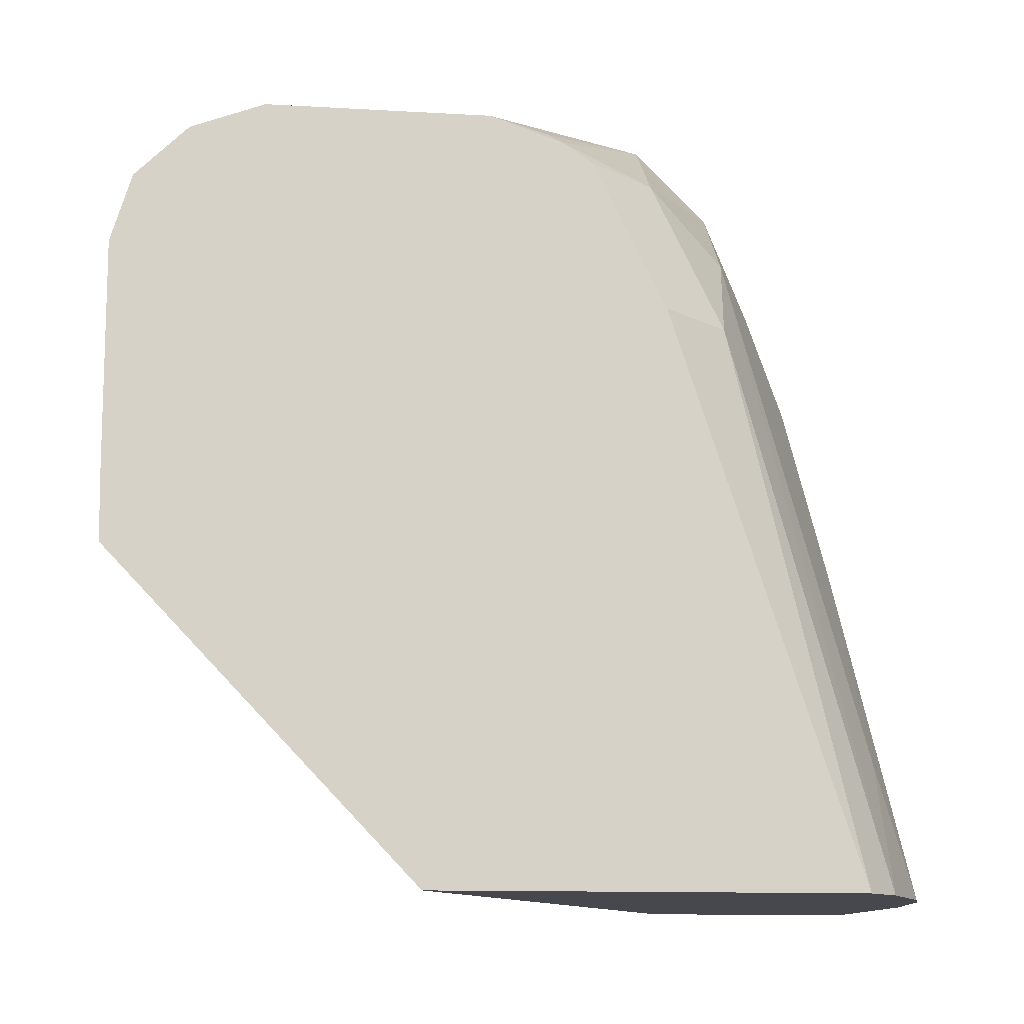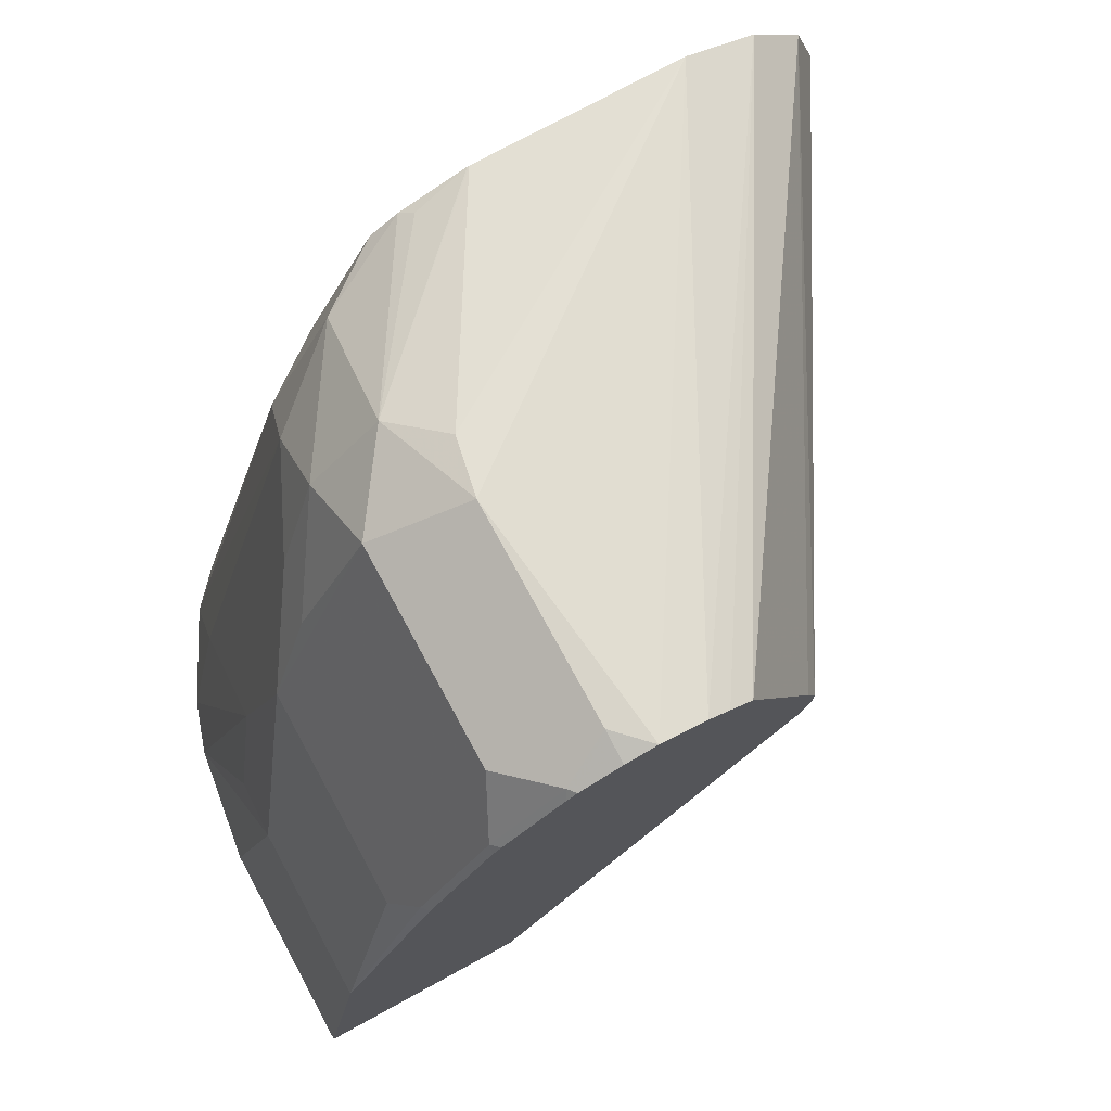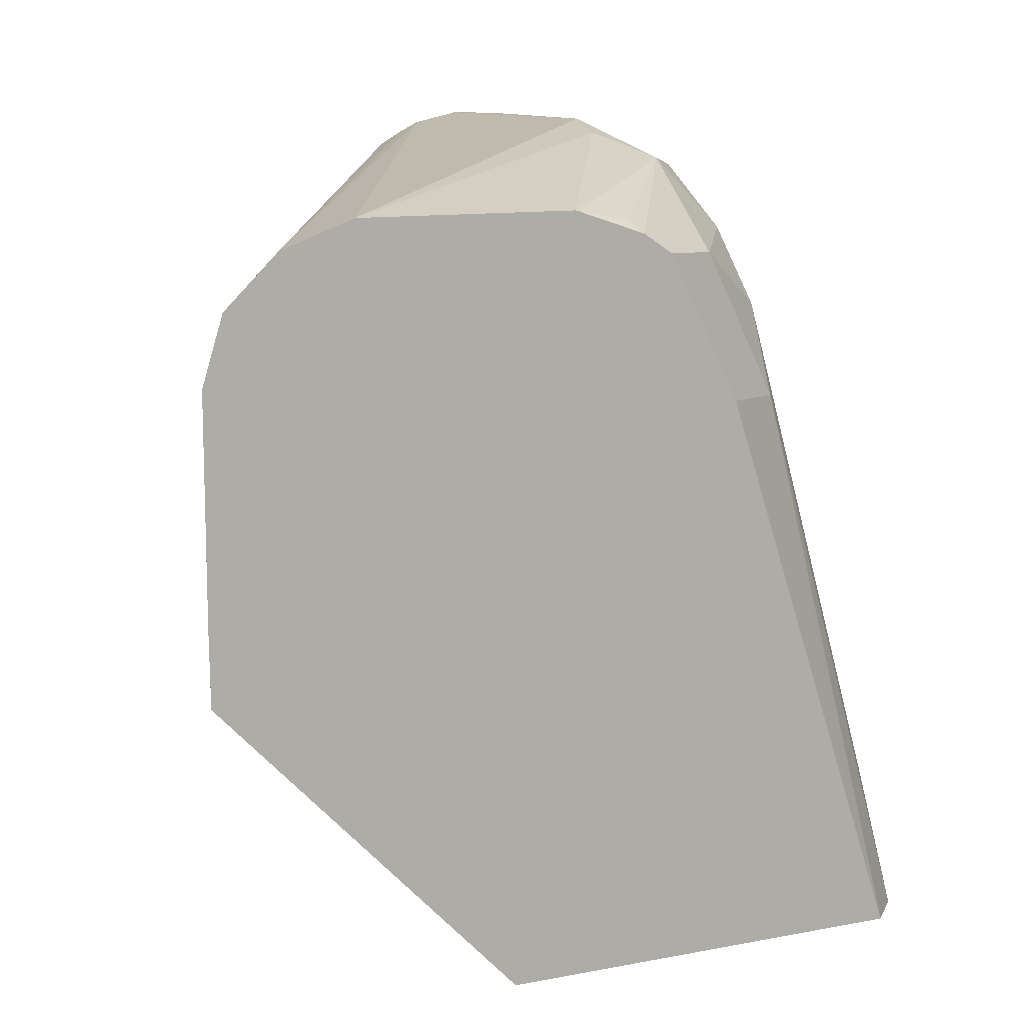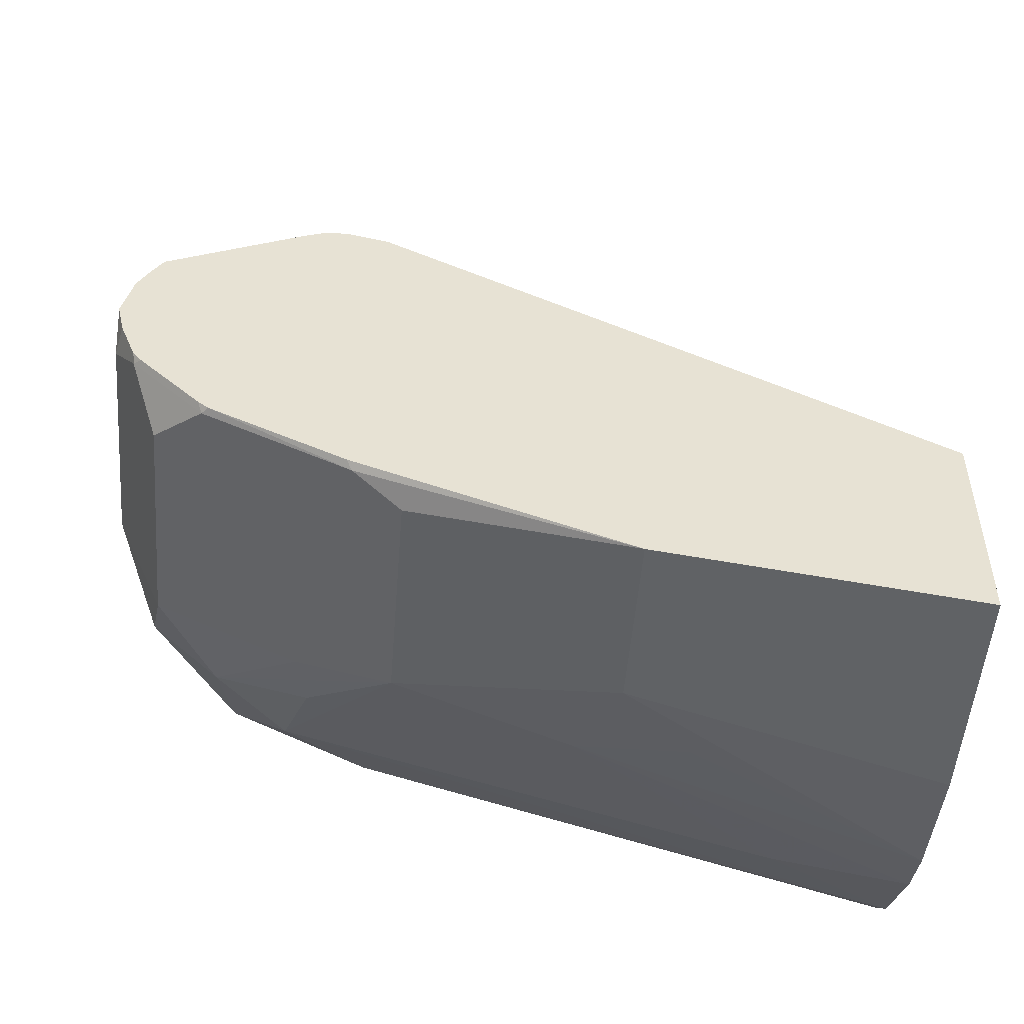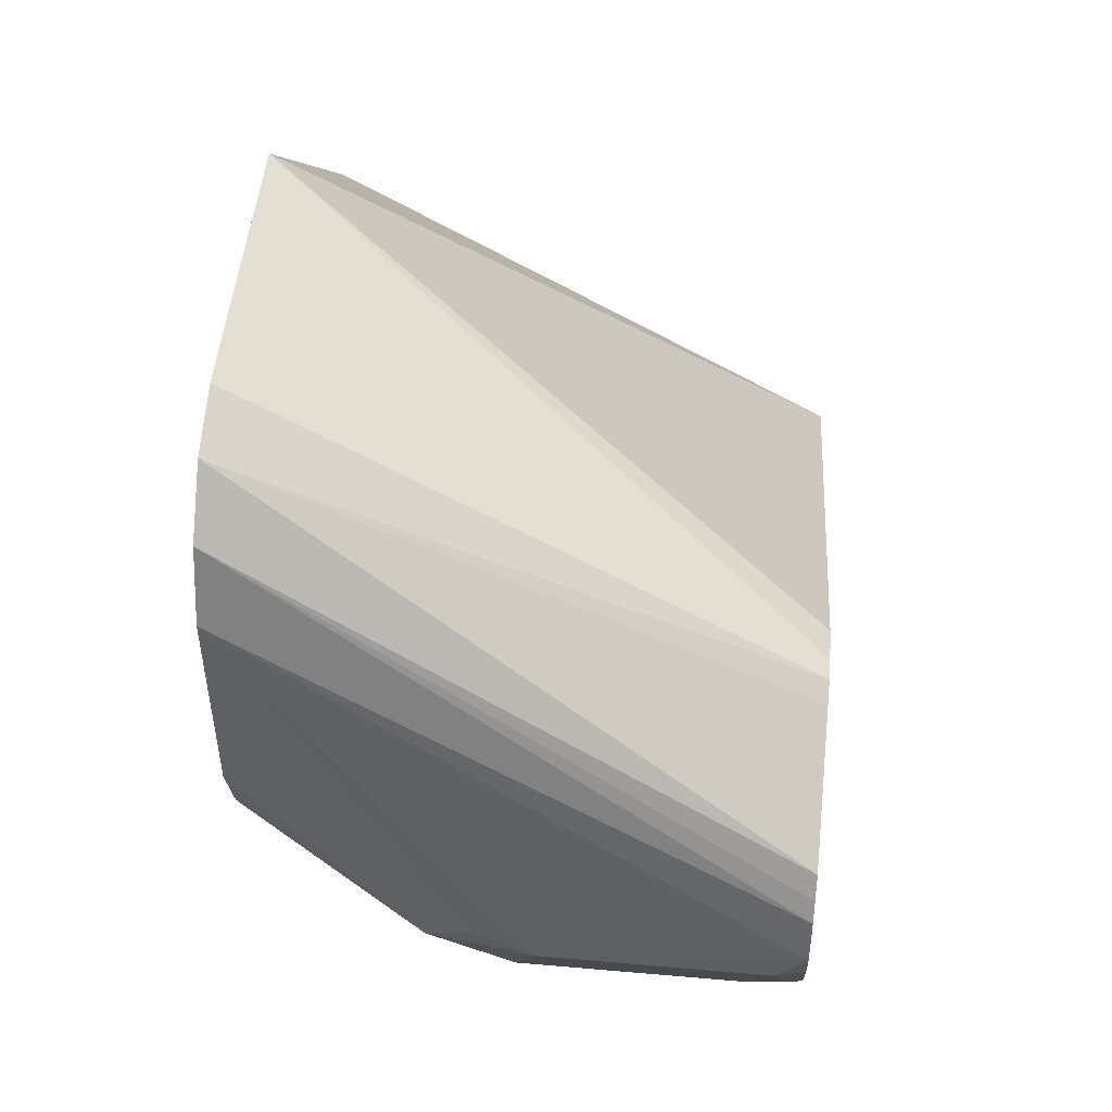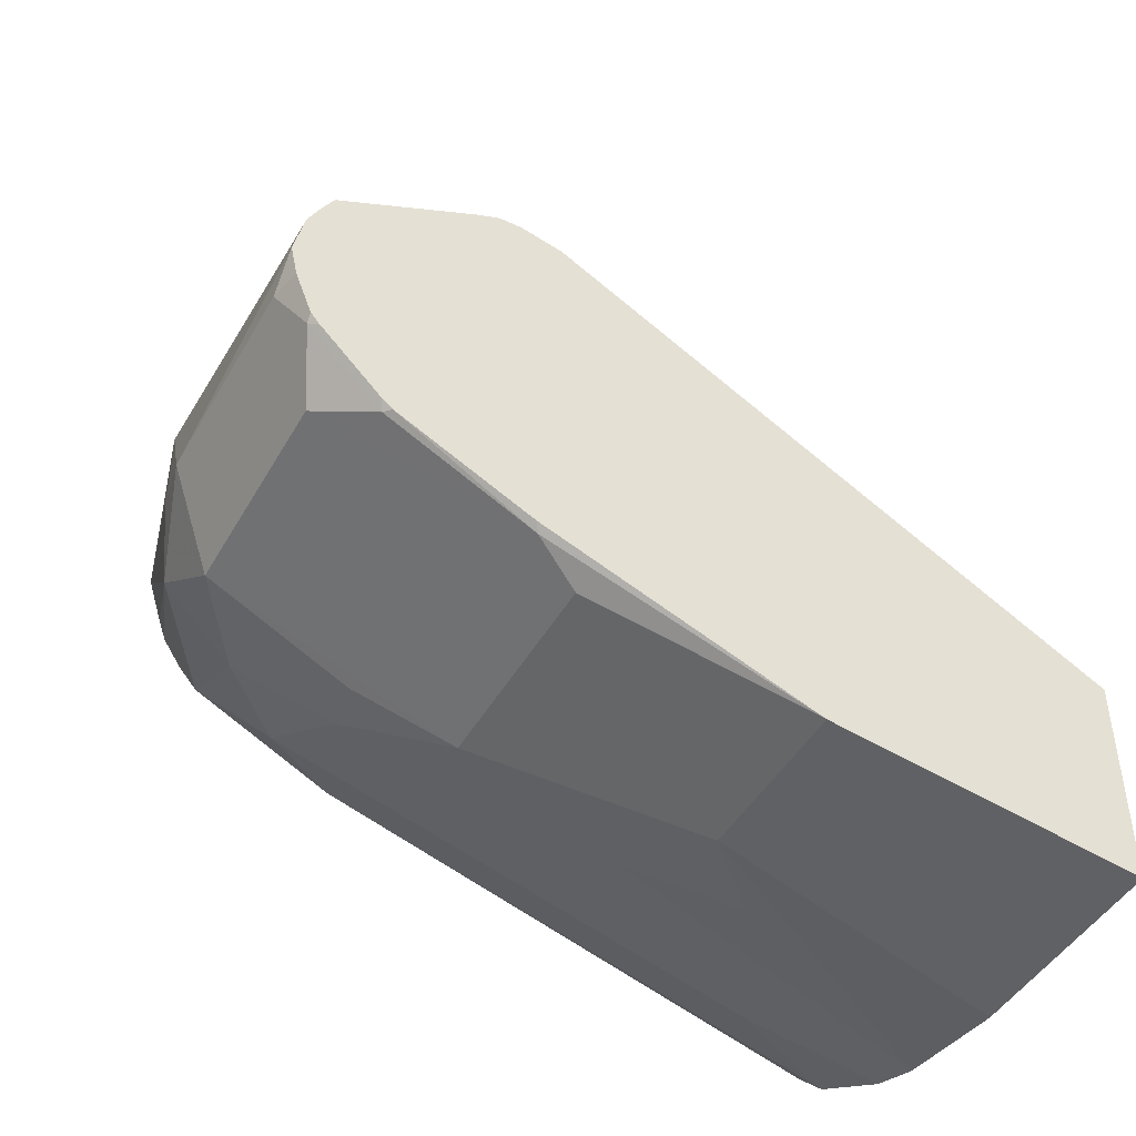
<metadata>
{"format":"obj","ext":"obj","renderer":"f3d","projection":"perspective","resolution":1024,"background":"white","views":[{"elev":-11.8,"azim":81.9,"up":"+Y"},{"elev":75.5,"azim":-118.6,"up":"+Y"},{"elev":11.4,"azim":65.1,"up":"+Y"},{"elev":-51.0,"azim":-94.5,"up":"+Z"},{"elev":50.0,"azim":-174.5,"up":"+Z"},{"elev":-45.7,"azim":-118.2,"up":"+Z"}]}
</metadata>
<code>
v 0.1451 0.2695 -0.8086
v 0.08294 0.2695 -0.8086
v 0.07387 0.2695 -0.7995
v 0.228 0.2488 -0.7049
v 0.1624 0.2661 -0.8051
v 0.1762 0.2592 -0.819
v 0.152 0.2557 -0.8363
v 0.07387 0.2675 -0.8086
v 0.07603 0.2626 -0.8224
v 0.07387 0.2629 -0.8206
v 0.07387 0.2666 -0.7864
v 0.228 0.241 -0.6843
v 0.228 0.2488 -0.7671
v 0.1762 0.2384 -0.8397
v 0.228 0.2487 -0.7676
v 0.2246 0.2453 -0.7844
v 0.228 0.242 -0.7878
v 0.2142 0.235 -0.8155
v 0.152 0.2142 -0.857
v 0.1451 0.1866 -0.8708
v 0.08985 0.2557 -0.8363
v 0.07603 0.2419 -0.8432
v 0.07387 0.2604 -0.8235
v 0.07387 0.2636 -0.7804
v 0.228 0.2265 -0.6695
v 0.07387 0.2598 -0.774
v 0.197 0.2177 -0.8397
v 0.1693 0.2108 -0.8535
v 0.228 0.2437 -0.7828
v 0.228 0.2364 -0.7962
v 0.2142 0.1935 -0.8363
v 0.1555 0.1348 -0.8812
v 0.1244 0.1244 -0.8915
v 0.08294 0.1866 -0.8708
v 0.07603 0.2004 -0.8639
v 0.07387 0.24 -0.8434
v 0.07387 0.243 -0.841
v 0.228 0.2075 -0.6637
v 0.07387 0.2203 -0.7548
v 0.07387 0.2138 -0.7523
v 0.2169 0.03492 -0.8804
v 0.197 0.07259 -0.8812
v 0.228 0.1949 -0.8169
v 0.228 0.07052 -0.8584
v 0.2277 0.03492 -0.8705
v 0.1899 0.03492 -0.8948
v 0.18 0.03492 -0.8981
v 0.1743 0.03492 -0.9
v 0.1451 0.1037 -0.8915
v 0.1417 0.121 -0.8881
v 0.1386 0.03492 -0.9052
v 0.07387 0.1244 -0.8915
v 0.07387 0.2018 -0.8622
v 0.228 0.1453 -0.6637
v 0.07387 0.2073 -0.7523
v 0.228 0.03492 -0.87
v 0.07387 0.03492 -0.9052
v 0.228 0.1249 -0.6639
v 0.07387 0.1954 -0.7552
v 0.228 0.03492 -0.7498
v 0.07387 0.03492 -0.8426
f 22 36 37
f 22 37 23
f 22 35 36
f 25 26 39
f 25 39 40
f 31 44 45
f 27 31 41
f 27 41 42
f 27 42 32
f 21 35 22
f 31 45 41
f 25 40 38
f 21 34 35
f 14 20 19
f 20 33 52
f 20 32 33
f 20 27 32
f 20 28 27
f 18 31 27
f 18 43 31
f 18 30 43
f 17 30 18
f 16 29 17
f 15 29 16
f 31 43 44
f 14 28 20
f 20 52 34
f 32 42 46
f 54 55 58
f 32 47 48
f 58 61 60
f 58 59 61
f 55 59 58
f 14 27 28
f 44 56 45
f 41 46 42
f 41 47 46
f 41 48 47
f 41 51 48
f 41 57 51
f 41 61 57
f 41 60 61
f 41 56 60
f 41 45 56
f 38 55 54
f 38 40 55
f 35 53 36
f 35 52 53
f 34 52 35
f 33 57 52
f 33 51 57
f 33 48 51
f 33 49 48
f 33 50 49
f 32 50 33
f 32 49 50
f 32 48 49
f 32 46 47
f 14 18 27
f 6 16 17
f 12 24 26
f 3 24 11
f 3 26 24
f 3 39 26
f 3 40 39
f 3 55 40
f 3 59 55
f 3 61 59
f 3 57 61
f 3 52 57
f 3 53 52
f 3 36 53
f 3 37 36
f 3 11 4
f 12 26 25
f 3 8 10
f 2 10 8
f 2 9 10
f 2 8 3
f 1 9 2
f 1 21 9
f 1 7 21
f 1 6 7
f 1 5 6
f 1 4 5
f 1 3 4
f 1 2 3
f 3 10 23
f 4 12 25
f 3 23 37
f 4 38 54
f 4 25 38
f 11 24 12
f 9 23 10
f 9 22 23
f 9 21 22
f 7 34 21
f 7 20 34
f 7 14 19
f 6 18 14
f 6 17 18
f 6 15 16
f 6 13 15
f 6 14 7
f 7 19 20
f 4 11 12
f 5 13 6
f 4 58 60
f 4 60 56
f 4 56 44
f 4 44 43
f 4 43 30
f 4 54 58
f 4 17 29
f 4 29 15
f 4 15 13
f 4 13 5
f 4 30 17

</code>
